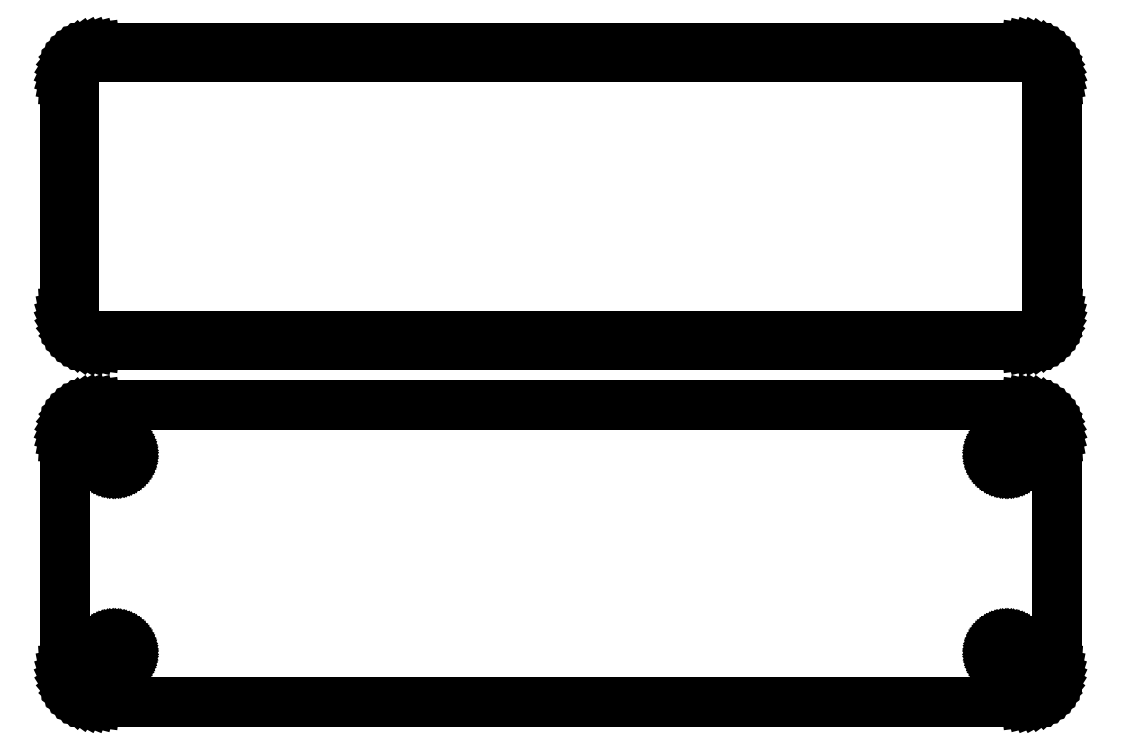
<metadata>
{"format":"dxf","ext":"dxf","renderer":"ezdxf+matplotlib","layout":"modelspace","background":"white","min_lineweight":24,"dpi":150}
</metadata>
<code>
0
SECTION
2
ENTITIES
0
LINE
8
0
10
70.94
20
85.59
11
71.55
21
85.74
0
LINE
8
0
10
71.55
20
85.74
11
72.13
21
85.98
0
LINE
8
0
10
72.13
20
85.98
11
72.68
21
86.28
0
LINE
8
0
10
72.68
20
86.28
11
73.19
21
86.65
0
LINE
8
0
10
73.19
20
86.65
11
73.64
21
87.08
0
LINE
8
0
10
73.64
20
87.08
11
74.05
21
87.56
0
LINE
8
0
10
74.05
20
87.56
11
74.38
21
88.09
0
LINE
8
0
10
74.38
20
88.09
11
74.65
21
88.66
0
LINE
8
0
10
74.65
20
88.66
11
74.84
21
89.26
0
LINE
8
0
10
74.84
20
89.26
11
74.96
21
89.87
0
LINE
8
0
10
74.96
20
89.87
11
75
21
90.5
0
LINE
8
0
10
75
20
90.5
11
75
21
125.5
0
LINE
8
0
10
75
20
125.5
11
74.96
21
126.1
0
LINE
8
0
10
74.96
20
126.1
11
74.84
21
126.7
0
LINE
8
0
10
74.84
20
126.7
11
74.65
21
127.3
0
LINE
8
0
10
74.65
20
127.3
11
74.38
21
127.9
0
LINE
8
0
10
74.38
20
127.9
11
74.05
21
128.4
0
LINE
8
0
10
74.05
20
128.4
11
73.64
21
128.9
0
LINE
8
0
10
73.64
20
128.9
11
73.19
21
129.4
0
LINE
8
0
10
73.19
20
129.4
11
72.68
21
129.7
0
LINE
8
0
10
72.68
20
129.7
11
72.13
21
130
0
LINE
8
0
10
72.13
20
130
11
71.55
21
130.3
0
LINE
8
0
10
71.55
20
130.3
11
70.94
21
130.4
0
LINE
8
0
10
70.94
20
130.4
11
70.31
21
130.5
0
LINE
8
0
10
70.31
20
130.5
11
-70.31
21
130.5
0
LINE
8
0
10
-70.31
20
130.5
11
-70.94
21
130.4
0
LINE
8
0
10
-70.94
20
130.4
11
-71.55
21
130.3
0
LINE
8
0
10
-71.55
20
130.3
11
-72.13
21
130
0
LINE
8
0
10
-72.13
20
130
11
-72.68
21
129.7
0
LINE
8
0
10
-72.68
20
129.7
11
-73.19
21
129.4
0
LINE
8
0
10
-73.19
20
129.4
11
-73.64
21
128.9
0
LINE
8
0
10
-73.64
20
128.9
11
-74.05
21
128.4
0
LINE
8
0
10
-74.05
20
128.4
11
-74.38
21
127.9
0
LINE
8
0
10
-74.38
20
127.9
11
-74.65
21
127.3
0
LINE
8
0
10
-74.65
20
127.3
11
-74.84
21
126.7
0
LINE
8
0
10
-74.84
20
126.7
11
-74.96
21
126.1
0
LINE
8
0
10
-74.96
20
126.1
11
-75
21
125.5
0
LINE
8
0
10
-75
20
125.5
11
-75
21
90.5
0
LINE
8
0
10
-75
20
90.5
11
-74.96
21
89.87
0
LINE
8
0
10
-74.96
20
89.87
11
-74.84
21
89.26
0
LINE
8
0
10
-74.84
20
89.26
11
-74.65
21
88.66
0
LINE
8
0
10
-74.65
20
88.66
11
-74.38
21
88.09
0
LINE
8
0
10
-74.38
20
88.09
11
-74.05
21
87.56
0
LINE
8
0
10
-74.05
20
87.56
11
-73.64
21
87.08
0
LINE
8
0
10
-73.64
20
87.08
11
-73.19
21
86.65
0
LINE
8
0
10
-73.19
20
86.65
11
-72.68
21
86.28
0
LINE
8
0
10
-72.68
20
86.28
11
-72.13
21
85.98
0
LINE
8
0
10
-72.13
20
85.98
11
-71.55
21
85.74
0
LINE
8
0
10
-71.55
20
85.74
11
-70.94
21
85.59
0
LINE
8
0
10
-70.94
20
85.59
11
-70.31
21
85.51
0
LINE
8
0
10
-70.31
20
85.51
11
70.31
21
85.51
0
LINE
8
0
10
70.31
20
85.51
11
70.94
21
85.59
0
LINE
8
0
10
-69.99
20
86.89
11
-70.48
21
86.95
0
LINE
8
0
10
-70.48
20
86.95
11
-70.95
21
87.07
0
LINE
8
0
10
-70.95
20
87.07
11
-71.4
21
87.25
0
LINE
8
0
10
-71.4
20
87.25
11
-71.82
21
87.48
0
LINE
8
0
10
-71.82
20
87.48
11
-72.22
21
87.77
0
LINE
8
0
10
-72.22
20
87.77
11
-72.57
21
88.1
0
LINE
8
0
10
-72.57
20
88.1
11
-72.88
21
88.48
0
LINE
8
0
10
-72.88
20
88.48
11
-73.14
21
88.89
0
LINE
8
0
10
-73.14
20
88.89
11
-73.35
21
89.33
0
LINE
8
0
10
-73.35
20
89.33
11
-73.5
21
89.79
0
LINE
8
0
10
-73.5
20
89.79
11
-73.59
21
90.27
0
LINE
8
0
10
-73.59
20
90.27
11
-73.62
21
90.75
0
LINE
8
0
10
-73.62
20
90.75
11
-73.62
21
125.2
0
LINE
8
0
10
-73.62
20
125.2
11
-73.59
21
125.7
0
LINE
8
0
10
-73.59
20
125.7
11
-73.5
21
126.2
0
LINE
8
0
10
-73.5
20
126.2
11
-73.35
21
126.7
0
LINE
8
0
10
-73.35
20
126.7
11
-73.14
21
127.1
0
LINE
8
0
10
-73.14
20
127.1
11
-72.88
21
127.5
0
LINE
8
0
10
-72.88
20
127.5
11
-72.57
21
127.9
0
LINE
8
0
10
-72.57
20
127.9
11
-72.22
21
128.2
0
LINE
8
0
10
-72.22
20
128.2
11
-71.82
21
128.5
0
LINE
8
0
10
-71.82
20
128.5
11
-71.4
21
128.8
0
LINE
8
0
10
-71.4
20
128.8
11
-70.95
21
128.9
0
LINE
8
0
10
-70.95
20
128.9
11
-70.48
21
129.1
0
LINE
8
0
10
-70.48
20
129.1
11
-69.99
21
129.1
0
LINE
8
0
10
-69.99
20
129.1
11
69.99
21
129.1
0
LINE
8
0
10
69.99
20
129.1
11
70.48
21
129.1
0
LINE
8
0
10
70.48
20
129.1
11
70.95
21
128.9
0
LINE
8
0
10
70.95
20
128.9
11
71.4
21
128.8
0
LINE
8
0
10
71.4
20
128.8
11
71.82
21
128.5
0
LINE
8
0
10
71.82
20
128.5
11
72.22
21
128.2
0
LINE
8
0
10
72.22
20
128.2
11
72.57
21
127.9
0
LINE
8
0
10
72.57
20
127.9
11
72.88
21
127.5
0
LINE
8
0
10
72.88
20
127.5
11
73.14
21
127.1
0
LINE
8
0
10
73.14
20
127.1
11
73.35
21
126.7
0
LINE
8
0
10
73.35
20
126.7
11
73.5
21
126.2
0
LINE
8
0
10
73.5
20
126.2
11
73.59
21
125.7
0
LINE
8
0
10
73.59
20
125.7
11
73.62
21
125.2
0
LINE
8
0
10
73.62
20
125.2
11
73.62
21
90.75
0
LINE
8
0
10
73.62
20
90.75
11
73.59
21
90.27
0
LINE
8
0
10
73.59
20
90.27
11
73.5
21
89.79
0
LINE
8
0
10
73.5
20
89.79
11
73.35
21
89.33
0
LINE
8
0
10
73.35
20
89.33
11
73.14
21
88.89
0
LINE
8
0
10
73.14
20
88.89
11
72.88
21
88.48
0
LINE
8
0
10
72.88
20
88.48
11
72.57
21
88.1
0
LINE
8
0
10
72.57
20
88.1
11
72.22
21
87.77
0
LINE
8
0
10
72.22
20
87.77
11
71.82
21
87.48
0
LINE
8
0
10
71.82
20
87.48
11
71.4
21
87.25
0
LINE
8
0
10
71.4
20
87.25
11
70.95
21
87.07
0
LINE
8
0
10
70.95
20
87.07
11
70.48
21
86.95
0
LINE
8
0
10
70.48
20
86.95
11
69.99
21
86.89
0
LINE
8
0
10
69.99
20
86.89
11
-69.99
21
86.89
0
LINE
8
0
10
70.94
20
31.59
11
71.55
21
31.74
0
LINE
8
0
10
71.55
20
31.74
11
72.13
21
31.98
0
LINE
8
0
10
72.13
20
31.98
11
72.68
21
32.28
0
LINE
8
0
10
72.68
20
32.28
11
73.19
21
32.65
0
LINE
8
0
10
73.19
20
32.65
11
73.64
21
33.08
0
LINE
8
0
10
73.64
20
33.08
11
74.05
21
33.56
0
LINE
8
0
10
74.05
20
33.56
11
74.38
21
34.09
0
LINE
8
0
10
74.38
20
34.09
11
74.65
21
34.66
0
LINE
8
0
10
74.65
20
34.66
11
74.84
21
35.26
0
LINE
8
0
10
74.84
20
35.26
11
74.96
21
35.87
0
LINE
8
0
10
74.96
20
35.87
11
75
21
36.5
0
LINE
8
0
10
75
20
36.5
11
75
21
71.5
0
LINE
8
0
10
75
20
71.5
11
74.96
21
72.13
0
LINE
8
0
10
74.96
20
72.13
11
74.84
21
72.74
0
LINE
8
0
10
74.84
20
72.74
11
74.65
21
73.34
0
LINE
8
0
10
74.65
20
73.34
11
74.38
21
73.91
0
LINE
8
0
10
74.38
20
73.91
11
74.05
21
74.44
0
LINE
8
0
10
74.05
20
74.44
11
73.64
21
74.92
0
LINE
8
0
10
73.64
20
74.92
11
73.19
21
75.35
0
LINE
8
0
10
73.19
20
75.35
11
72.68
21
75.72
0
LINE
8
0
10
72.68
20
75.72
11
72.13
21
76.02
0
LINE
8
0
10
72.13
20
76.02
11
71.55
21
76.26
0
LINE
8
0
10
71.55
20
76.26
11
70.94
21
76.41
0
LINE
8
0
10
70.94
20
76.41
11
70.31
21
76.49
0
LINE
8
0
10
70.31
20
76.49
11
-70.31
21
76.49
0
LINE
8
0
10
-70.31
20
76.49
11
-70.94
21
76.41
0
LINE
8
0
10
-70.94
20
76.41
11
-71.55
21
76.26
0
LINE
8
0
10
-71.55
20
76.26
11
-72.13
21
76.02
0
LINE
8
0
10
-72.13
20
76.02
11
-72.68
21
75.72
0
LINE
8
0
10
-72.68
20
75.72
11
-73.19
21
75.35
0
LINE
8
0
10
-73.19
20
75.35
11
-73.64
21
74.92
0
LINE
8
0
10
-73.64
20
74.92
11
-74.05
21
74.44
0
LINE
8
0
10
-74.05
20
74.44
11
-74.38
21
73.91
0
LINE
8
0
10
-74.38
20
73.91
11
-74.65
21
73.34
0
LINE
8
0
10
-74.65
20
73.34
11
-74.84
21
72.74
0
LINE
8
0
10
-74.84
20
72.74
11
-74.96
21
72.13
0
LINE
8
0
10
-74.96
20
72.13
11
-75
21
71.5
0
LINE
8
0
10
-75
20
71.5
11
-75
21
36.5
0
LINE
8
0
10
-75
20
36.5
11
-74.96
21
35.87
0
LINE
8
0
10
-74.96
20
35.87
11
-74.84
21
35.26
0
LINE
8
0
10
-74.84
20
35.26
11
-74.65
21
34.66
0
LINE
8
0
10
-74.65
20
34.66
11
-74.38
21
34.09
0
LINE
8
0
10
-74.38
20
34.09
11
-74.05
21
33.56
0
LINE
8
0
10
-74.05
20
33.56
11
-73.64
21
33.08
0
LINE
8
0
10
-73.64
20
33.08
11
-73.19
21
32.65
0
LINE
8
0
10
-73.19
20
32.65
11
-72.68
21
32.28
0
LINE
8
0
10
-72.68
20
32.28
11
-72.13
21
31.98
0
LINE
8
0
10
-72.13
20
31.98
11
-71.55
21
31.74
0
LINE
8
0
10
-71.55
20
31.74
11
-70.94
21
31.59
0
LINE
8
0
10
-70.94
20
31.59
11
-70.31
21
31.51
0
LINE
8
0
10
-70.31
20
31.51
11
70.31
21
31.51
0
LINE
8
0
10
70.31
20
31.51
11
70.94
21
31.59
0
LINE
8
0
10
-67.61
20
67.2
11
-67.84
21
67.23
0
LINE
8
0
10
-67.84
20
67.23
11
-68.06
21
67.29
0
LINE
8
0
10
-68.06
20
67.29
11
-68.27
21
67.37
0
LINE
8
0
10
-68.27
20
67.37
11
-68.46
21
67.48
0
LINE
8
0
10
-68.46
20
67.48
11
-68.65
21
67.61
0
LINE
8
0
10
-68.65
20
67.61
11
-68.81
21
67.77
0
LINE
8
0
10
-68.81
20
67.77
11
-68.96
21
67.94
0
LINE
8
0
10
-68.96
20
67.94
11
-69.08
21
68.13
0
LINE
8
0
10
-69.08
20
68.13
11
-69.17
21
68.34
0
LINE
8
0
10
-69.17
20
68.34
11
-69.24
21
68.55
0
LINE
8
0
10
-69.24
20
68.55
11
-69.29
21
68.77
0
LINE
8
0
10
-69.29
20
68.77
11
-69.3
21
69
0
LINE
8
0
10
-69.3
20
69
11
-69.29
21
69.23
0
LINE
8
0
10
-69.29
20
69.23
11
-69.24
21
69.45
0
LINE
8
0
10
-69.24
20
69.45
11
-69.17
21
69.66
0
LINE
8
0
10
-69.17
20
69.66
11
-69.08
21
69.87
0
LINE
8
0
10
-69.08
20
69.87
11
-68.96
21
70.06
0
LINE
8
0
10
-68.96
20
70.06
11
-68.81
21
70.23
0
LINE
8
0
10
-68.81
20
70.23
11
-68.65
21
70.39
0
LINE
8
0
10
-68.65
20
70.39
11
-68.46
21
70.52
0
LINE
8
0
10
-68.46
20
70.52
11
-68.27
21
70.63
0
LINE
8
0
10
-68.27
20
70.63
11
-68.06
21
70.71
0
LINE
8
0
10
-68.06
20
70.71
11
-67.84
21
70.77
0
LINE
8
0
10
-67.84
20
70.77
11
-67.61
21
70.8
0
LINE
8
0
10
-67.61
20
70.8
11
-67.39
21
70.8
0
LINE
8
0
10
-67.39
20
70.8
11
-67.16
21
70.77
0
LINE
8
0
10
-67.16
20
70.77
11
-66.94
21
70.71
0
LINE
8
0
10
-66.94
20
70.71
11
-66.73
21
70.63
0
LINE
8
0
10
-66.73
20
70.63
11
-66.54
21
70.52
0
LINE
8
0
10
-66.54
20
70.52
11
-66.35
21
70.39
0
LINE
8
0
10
-66.35
20
70.39
11
-66.19
21
70.23
0
LINE
8
0
10
-66.19
20
70.23
11
-66.04
21
70.06
0
LINE
8
0
10
-66.04
20
70.06
11
-65.92
21
69.87
0
LINE
8
0
10
-65.92
20
69.87
11
-65.83
21
69.66
0
LINE
8
0
10
-65.83
20
69.66
11
-65.76
21
69.45
0
LINE
8
0
10
-65.76
20
69.45
11
-65.71
21
69.23
0
LINE
8
0
10
-65.71
20
69.23
11
-65.7
21
69
0
LINE
8
0
10
-65.7
20
69
11
-65.71
21
68.77
0
LINE
8
0
10
-65.71
20
68.77
11
-65.76
21
68.55
0
LINE
8
0
10
-65.76
20
68.55
11
-65.83
21
68.34
0
LINE
8
0
10
-65.83
20
68.34
11
-65.92
21
68.13
0
LINE
8
0
10
-65.92
20
68.13
11
-66.04
21
67.94
0
LINE
8
0
10
-66.04
20
67.94
11
-66.19
21
67.77
0
LINE
8
0
10
-66.19
20
67.77
11
-66.35
21
67.61
0
LINE
8
0
10
-66.35
20
67.61
11
-66.54
21
67.48
0
LINE
8
0
10
-66.54
20
67.48
11
-66.73
21
67.37
0
LINE
8
0
10
-66.73
20
67.37
11
-66.94
21
67.29
0
LINE
8
0
10
-66.94
20
67.29
11
-67.16
21
67.23
0
LINE
8
0
10
-67.16
20
67.23
11
-67.39
21
67.2
0
LINE
8
0
10
-67.39
20
67.2
11
-67.61
21
67.2
0
LINE
8
0
10
67.39
20
67.2
11
67.16
21
67.23
0
LINE
8
0
10
67.16
20
67.23
11
66.94
21
67.29
0
LINE
8
0
10
66.94
20
67.29
11
66.73
21
67.37
0
LINE
8
0
10
66.73
20
67.37
11
66.54
21
67.48
0
LINE
8
0
10
66.54
20
67.48
11
66.35
21
67.61
0
LINE
8
0
10
66.35
20
67.61
11
66.19
21
67.77
0
LINE
8
0
10
66.19
20
67.77
11
66.04
21
67.94
0
LINE
8
0
10
66.04
20
67.94
11
65.92
21
68.13
0
LINE
8
0
10
65.92
20
68.13
11
65.83
21
68.34
0
LINE
8
0
10
65.83
20
68.34
11
65.76
21
68.55
0
LINE
8
0
10
65.76
20
68.55
11
65.71
21
68.77
0
LINE
8
0
10
65.71
20
68.77
11
65.7
21
69
0
LINE
8
0
10
65.7
20
69
11
65.71
21
69.23
0
LINE
8
0
10
65.71
20
69.23
11
65.76
21
69.45
0
LINE
8
0
10
65.76
20
69.45
11
65.83
21
69.66
0
LINE
8
0
10
65.83
20
69.66
11
65.92
21
69.87
0
LINE
8
0
10
65.92
20
69.87
11
66.04
21
70.06
0
LINE
8
0
10
66.04
20
70.06
11
66.19
21
70.23
0
LINE
8
0
10
66.19
20
70.23
11
66.35
21
70.39
0
LINE
8
0
10
66.35
20
70.39
11
66.54
21
70.52
0
LINE
8
0
10
66.54
20
70.52
11
66.73
21
70.63
0
LINE
8
0
10
66.73
20
70.63
11
66.94
21
70.71
0
LINE
8
0
10
66.94
20
70.71
11
67.16
21
70.77
0
LINE
8
0
10
67.16
20
70.77
11
67.39
21
70.8
0
LINE
8
0
10
67.39
20
70.8
11
67.61
21
70.8
0
LINE
8
0
10
67.61
20
70.8
11
67.84
21
70.77
0
LINE
8
0
10
67.84
20
70.77
11
68.06
21
70.71
0
LINE
8
0
10
68.06
20
70.71
11
68.27
21
70.63
0
LINE
8
0
10
68.27
20
70.63
11
68.46
21
70.52
0
LINE
8
0
10
68.46
20
70.52
11
68.65
21
70.39
0
LINE
8
0
10
68.65
20
70.39
11
68.81
21
70.23
0
LINE
8
0
10
68.81
20
70.23
11
68.96
21
70.06
0
LINE
8
0
10
68.96
20
70.06
11
69.08
21
69.87
0
LINE
8
0
10
69.08
20
69.87
11
69.17
21
69.66
0
LINE
8
0
10
69.17
20
69.66
11
69.24
21
69.45
0
LINE
8
0
10
69.24
20
69.45
11
69.29
21
69.23
0
LINE
8
0
10
69.29
20
69.23
11
69.3
21
69
0
LINE
8
0
10
69.3
20
69
11
69.29
21
68.77
0
LINE
8
0
10
69.29
20
68.77
11
69.24
21
68.55
0
LINE
8
0
10
69.24
20
68.55
11
69.17
21
68.34
0
LINE
8
0
10
69.17
20
68.34
11
69.08
21
68.13
0
LINE
8
0
10
69.08
20
68.13
11
68.96
21
67.94
0
LINE
8
0
10
68.96
20
67.94
11
68.81
21
67.77
0
LINE
8
0
10
68.81
20
67.77
11
68.65
21
67.61
0
LINE
8
0
10
68.65
20
67.61
11
68.46
21
67.48
0
LINE
8
0
10
68.46
20
67.48
11
68.27
21
67.37
0
LINE
8
0
10
68.27
20
67.37
11
68.06
21
67.29
0
LINE
8
0
10
68.06
20
67.29
11
67.84
21
67.23
0
LINE
8
0
10
67.84
20
67.23
11
67.61
21
67.2
0
LINE
8
0
10
67.61
20
67.2
11
67.39
21
67.2
0
LINE
8
0
10
67.39
20
37.2
11
67.16
21
37.23
0
LINE
8
0
10
67.16
20
37.23
11
66.94
21
37.29
0
LINE
8
0
10
66.94
20
37.29
11
66.73
21
37.37
0
LINE
8
0
10
66.73
20
37.37
11
66.54
21
37.48
0
LINE
8
0
10
66.54
20
37.48
11
66.35
21
37.61
0
LINE
8
0
10
66.35
20
37.61
11
66.19
21
37.77
0
LINE
8
0
10
66.19
20
37.77
11
66.04
21
37.94
0
LINE
8
0
10
66.04
20
37.94
11
65.92
21
38.13
0
LINE
8
0
10
65.92
20
38.13
11
65.83
21
38.34
0
LINE
8
0
10
65.83
20
38.34
11
65.76
21
38.55
0
LINE
8
0
10
65.76
20
38.55
11
65.71
21
38.77
0
LINE
8
0
10
65.71
20
38.77
11
65.7
21
39
0
LINE
8
0
10
65.7
20
39
11
65.71
21
39.23
0
LINE
8
0
10
65.71
20
39.23
11
65.76
21
39.45
0
LINE
8
0
10
65.76
20
39.45
11
65.83
21
39.66
0
LINE
8
0
10
65.83
20
39.66
11
65.92
21
39.87
0
LINE
8
0
10
65.92
20
39.87
11
66.04
21
40.06
0
LINE
8
0
10
66.04
20
40.06
11
66.19
21
40.23
0
LINE
8
0
10
66.19
20
40.23
11
66.35
21
40.39
0
LINE
8
0
10
66.35
20
40.39
11
66.54
21
40.52
0
LINE
8
0
10
66.54
20
40.52
11
66.73
21
40.63
0
LINE
8
0
10
66.73
20
40.63
11
66.94
21
40.71
0
LINE
8
0
10
66.94
20
40.71
11
67.16
21
40.77
0
LINE
8
0
10
67.16
20
40.77
11
67.39
21
40.8
0
LINE
8
0
10
67.39
20
40.8
11
67.61
21
40.8
0
LINE
8
0
10
67.61
20
40.8
11
67.84
21
40.77
0
LINE
8
0
10
67.84
20
40.77
11
68.06
21
40.71
0
LINE
8
0
10
68.06
20
40.71
11
68.27
21
40.63
0
LINE
8
0
10
68.27
20
40.63
11
68.46
21
40.52
0
LINE
8
0
10
68.46
20
40.52
11
68.65
21
40.39
0
LINE
8
0
10
68.65
20
40.39
11
68.81
21
40.23
0
LINE
8
0
10
68.81
20
40.23
11
68.96
21
40.06
0
LINE
8
0
10
68.96
20
40.06
11
69.08
21
39.87
0
LINE
8
0
10
69.08
20
39.87
11
69.17
21
39.66
0
LINE
8
0
10
69.17
20
39.66
11
69.24
21
39.45
0
LINE
8
0
10
69.24
20
39.45
11
69.29
21
39.23
0
LINE
8
0
10
69.29
20
39.23
11
69.3
21
39
0
LINE
8
0
10
69.3
20
39
11
69.29
21
38.77
0
LINE
8
0
10
69.29
20
38.77
11
69.24
21
38.55
0
LINE
8
0
10
69.24
20
38.55
11
69.17
21
38.34
0
LINE
8
0
10
69.17
20
38.34
11
69.08
21
38.13
0
LINE
8
0
10
69.08
20
38.13
11
68.96
21
37.94
0
LINE
8
0
10
68.96
20
37.94
11
68.81
21
37.77
0
LINE
8
0
10
68.81
20
37.77
11
68.65
21
37.61
0
LINE
8
0
10
68.65
20
37.61
11
68.46
21
37.48
0
LINE
8
0
10
68.46
20
37.48
11
68.27
21
37.37
0
LINE
8
0
10
68.27
20
37.37
11
68.06
21
37.29
0
LINE
8
0
10
68.06
20
37.29
11
67.84
21
37.23
0
LINE
8
0
10
67.84
20
37.23
11
67.61
21
37.2
0
LINE
8
0
10
67.61
20
37.2
11
67.39
21
37.2
0
LINE
8
0
10
-67.61
20
37.2
11
-67.84
21
37.23
0
LINE
8
0
10
-67.84
20
37.23
11
-68.06
21
37.29
0
LINE
8
0
10
-68.06
20
37.29
11
-68.27
21
37.37
0
LINE
8
0
10
-68.27
20
37.37
11
-68.46
21
37.48
0
LINE
8
0
10
-68.46
20
37.48
11
-68.65
21
37.61
0
LINE
8
0
10
-68.65
20
37.61
11
-68.81
21
37.77
0
LINE
8
0
10
-68.81
20
37.77
11
-68.96
21
37.94
0
LINE
8
0
10
-68.96
20
37.94
11
-69.08
21
38.13
0
LINE
8
0
10
-69.08
20
38.13
11
-69.17
21
38.34
0
LINE
8
0
10
-69.17
20
38.34
11
-69.24
21
38.55
0
LINE
8
0
10
-69.24
20
38.55
11
-69.29
21
38.77
0
LINE
8
0
10
-69.29
20
38.77
11
-69.3
21
39
0
LINE
8
0
10
-69.3
20
39
11
-69.29
21
39.23
0
LINE
8
0
10
-69.29
20
39.23
11
-69.24
21
39.45
0
LINE
8
0
10
-69.24
20
39.45
11
-69.17
21
39.66
0
LINE
8
0
10
-69.17
20
39.66
11
-69.08
21
39.87
0
LINE
8
0
10
-69.08
20
39.87
11
-68.96
21
40.06
0
LINE
8
0
10
-68.96
20
40.06
11
-68.81
21
40.23
0
LINE
8
0
10
-68.81
20
40.23
11
-68.65
21
40.39
0
LINE
8
0
10
-68.65
20
40.39
11
-68.46
21
40.52
0
LINE
8
0
10
-68.46
20
40.52
11
-68.27
21
40.63
0
LINE
8
0
10
-68.27
20
40.63
11
-68.06
21
40.71
0
LINE
8
0
10
-68.06
20
40.71
11
-67.84
21
40.77
0
LINE
8
0
10
-67.84
20
40.77
11
-67.61
21
40.8
0
LINE
8
0
10
-67.61
20
40.8
11
-67.39
21
40.8
0
LINE
8
0
10
-67.39
20
40.8
11
-67.16
21
40.77
0
LINE
8
0
10
-67.16
20
40.77
11
-66.94
21
40.71
0
LINE
8
0
10
-66.94
20
40.71
11
-66.73
21
40.63
0
LINE
8
0
10
-66.73
20
40.63
11
-66.54
21
40.52
0
LINE
8
0
10
-66.54
20
40.52
11
-66.35
21
40.39
0
LINE
8
0
10
-66.35
20
40.39
11
-66.19
21
40.23
0
LINE
8
0
10
-66.19
20
40.23
11
-66.04
21
40.06
0
LINE
8
0
10
-66.04
20
40.06
11
-65.92
21
39.87
0
LINE
8
0
10
-65.92
20
39.87
11
-65.83
21
39.66
0
LINE
8
0
10
-65.83
20
39.66
11
-65.76
21
39.45
0
LINE
8
0
10
-65.76
20
39.45
11
-65.71
21
39.23
0
LINE
8
0
10
-65.71
20
39.23
11
-65.7
21
39
0
LINE
8
0
10
-65.7
20
39
11
-65.71
21
38.77
0
LINE
8
0
10
-65.71
20
38.77
11
-65.76
21
38.55
0
LINE
8
0
10
-65.76
20
38.55
11
-65.83
21
38.34
0
LINE
8
0
10
-65.83
20
38.34
11
-65.92
21
38.13
0
LINE
8
0
10
-65.92
20
38.13
11
-66.04
21
37.94
0
LINE
8
0
10
-66.04
20
37.94
11
-66.19
21
37.77
0
LINE
8
0
10
-66.19
20
37.77
11
-66.35
21
37.61
0
LINE
8
0
10
-66.35
20
37.61
11
-66.54
21
37.48
0
LINE
8
0
10
-66.54
20
37.48
11
-66.73
21
37.37
0
LINE
8
0
10
-66.73
20
37.37
11
-66.94
21
37.29
0
LINE
8
0
10
-66.94
20
37.29
11
-67.16
21
37.23
0
LINE
8
0
10
-67.16
20
37.23
11
-67.39
21
37.2
0
LINE
8
0
10
-67.39
20
37.2
11
-67.61
21
37.2
0
ENDSEC
0
EOF

</code>
